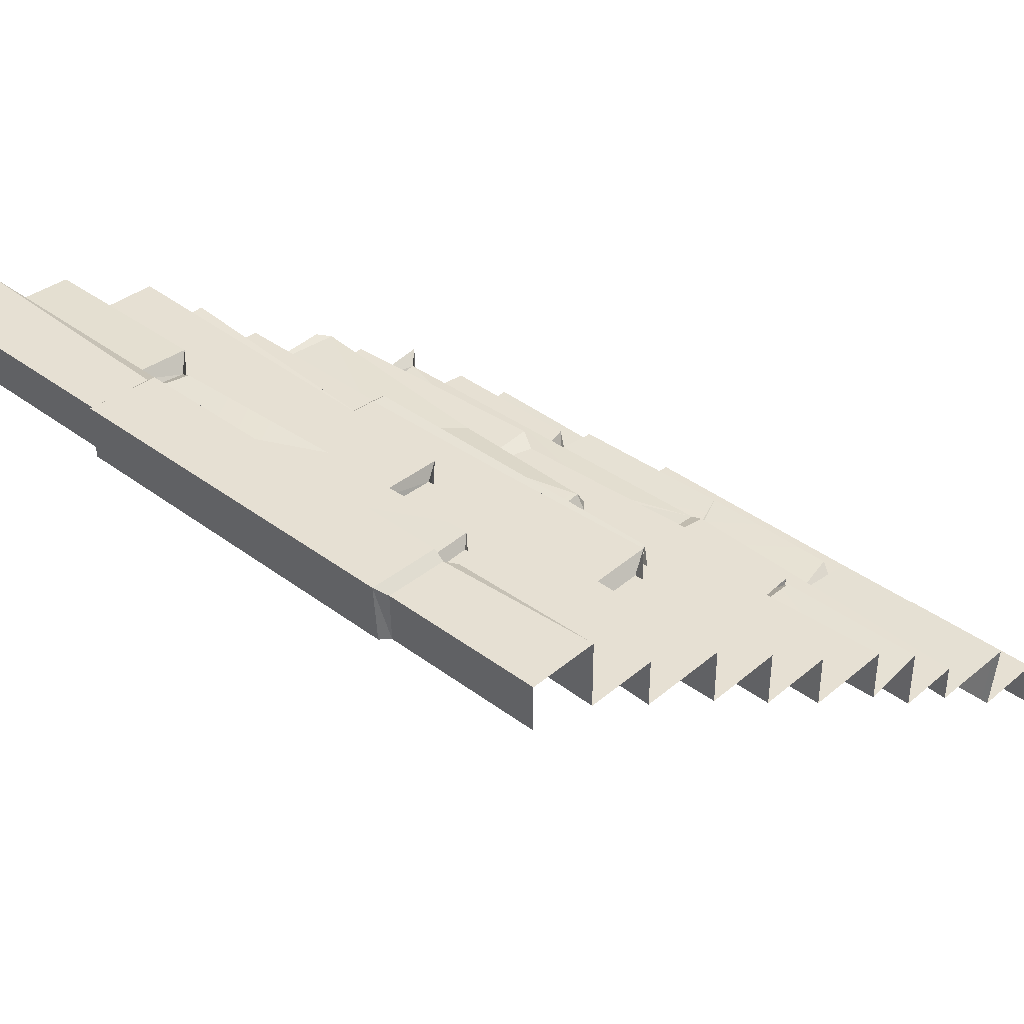
<metadata>
{"format":"obj","ext":"obj","renderer":"f3d","projection":"perspective","resolution":1024,"background":"white","views":[{"elev":38.4,"azim":-136.7,"up":"+Y"}]}
</metadata>
<code>
g Libel_Stair
v -1.207 1.482 -2.167
v -1.27 1.204 -2.123
v -1.229 1.204 -2.167
v -1.27 1.204 -2.123
v -1.207 1.482 -2.167
v -1.263 1.444 -2.123
v 0.754 -0.3562 0.4046
v 0.7469 -0.3163 0.8748
v 0.6363 -0.356 0.8167
v 0.7469 -0.3163 0.8748
v 0.7139 -0.6239 0.8382
v 0.6363 -0.356 0.8167
v 2.03 -0.02648 -0.03314
v 1.933 0.007334 0.4618
v 1.06 0.003781 0.007581
v -0.174 0.02535 0.3133
v -0.1795 0.003781 0.007581
v 1.933 0.007334 0.4618
v 2.03 -0.02648 -0.03314
v 2.01 0.01128 0.4101
v 1.933 0.007334 0.4618
v 2.021 -0.04753 0.4565
v 2.005 -0.3562 0.4623
v 1.074 0.236 -0.4529
v 1.047 0.2362 -0.04005
v 0.9947 0.2755 -0.005514
v -0.2097 0.6113 -0.8236
v 0.6577 0.6129 -0.4012
v -0.2551 0.6129 -0.3823
v 0.6817 0.6113 -0.8024
v -0.2389 0.6113 -0.897
v -1.201 0.6113 -0.897
v -1.197 0.6129 -0.3509
v 0.71 0.5402 -0.4658
v 2.03 0.5921 -0.416
v 1.074 0.236 -0.4529
v 2.03 0.236 -0.4168
v 0.7263 0.236 -0.4661
v 2.025 0.9129 -1.263
v -0.2341 0.9131 -0.8258
v 1.091 0.9129 -1.285
v 2.004 0.9131 -0.7725
v 1.026 0.9129 -1.337
v -0.2231 0.9129 -1.317
v 2.004 0.9131 -0.7725
v 0.732 0.5386 -0.8012
v 0.6817 0.6113 -0.8024
v 2.004 0.5898 -0.7709
v -0.2341 0.9131 -0.8258
v -0.2097 0.6113 -0.8236
v 1.023 1.147 -1.734
v 1.013 1.108 -1.363
v 0.9061 1.176 -1.408
v 1.013 1.108 -1.363
v 1.091 0.9129 -1.285
v 1.026 0.9129 -1.337
v -0.03521 1.482 -2.167
v 0.6604 1.482 -1.799
v -0.03521 1.482 -1.799
v 0.6848 1.482 -2.167
v -1.207 1.482 -2.167
v -1.214 1.482 -1.799
v 0.6604 1.482 -1.799
v -0.03521 1.147 -1.801
v -0.03521 1.482 -1.799
v 0.6838 1.147 -1.798
v -0.9562 1.147 -1.798
v -1.214 1.482 -1.799
v -1.208 1.092 -1.798
v -0.9919 1.092 -1.798
v -0.03521 -0.8969 1.727
v 1.053 -0.9332 1.267
v 0.9702 -0.9053 1.717
v -0.1752 -0.9332 1.319
v -0.8738 -0.8984 1.718
v -0.2264 -0.9332 1.245
v -0.9585 -0.9332 1.245
v -0.03521 -0.8969 1.727
v -0.2264 -0.9332 1.245
v -0.1752 -0.9332 1.319
v 2.018 -0.6612 0.8621
v 2.03 -0.6389 1.217
v 0.7795 -0.6228 0.8863
v 2.03 -0.6389 1.217
v 2.1 -0.5826 1.301
v 2.057 -0.9044 1.229
v -0.03521 1.482 -2.167
v 0.6798 1.204 -2.167
v 0.6848 1.482 -2.167
v -0.03521 1.204 -2.167
v -1.207 1.482 -2.167
v -1.229 1.204 -2.167
v -2.1 -0.3562 0.4631
v -1.261 -0.2957 0.8167
v -2.1 -0.2957 0.8167
v -1.209 -0.3562 0.4364
v -2.1 -0.2957 0.8167
v -1.238 -0.6199 0.8097
v -2.1 -0.6404 0.8162
v -1.261 -0.2957 0.8167
v -0.2349 -0.05675 -0.004787
v -0.2324 -0.05702 0.3078
v -0.9804 -0.05675 -0.004787
v -0.2317 -0.05709 0.39
v -2.1 -0.05709 0.4639
v -2.1 -0.05675 -0.03932
v -0.2317 -0.05709 0.39
v -0.2317 -0.3562 0.3891
v -1.209 -0.3562 0.4364
v -2.1 -0.05709 0.4639
v -2.1 -0.3562 0.4631
v -0.9594 0.236 -0.368
v -0.9801 0.2362 -0.09046
v -1.205 0.236 -0.3518
v -2.1 0.2362 -0.04005
v -2.1 0.236 -0.4677
v -1.255 0.236 -0.4677
v -2.1 0.5386 -0.897
v -1.247 0.5402 -0.4668
v -2.1 0.5402 -0.4668
v -1.251 0.5386 -0.897
v -2.1 0.5402 -0.4668
v -1.255 0.236 -0.4677
v -2.1 0.236 -0.4677
v -1.247 0.5402 -0.4668
v -0.03521 1.147 -1.801
v -0.9424 1.144 -1.325
v -0.9562 1.147 -1.798
v -0.03876 1.147 -1.346
v 0.7298 1.147 -1.725
v 0.6838 1.147 -1.798
v -2.1 1.444 -2.123
v -1.269 1.444 -1.802
v -2.1 1.444 -1.755
v -1.263 1.444 -2.123
v -1.306 1.409 -1.739
v -2.1 1.092 -1.755
v -2.1 1.444 -1.755
v -1.263 1.092 -1.738
v -1.208 -1.217 1.672
v -1.17 -1.217 2.092
v -1.226 -1.262 2.04
v -1.17 -1.217 2.092
v -1.224 -1.482 2.1
v -1.226 -1.262 2.04
v -0.9585 -0.8538 1.245
v -0.9724 -0.9761 1.671
v -1.003 -0.862 1.731
v -0.9724 -0.9761 1.671
v -0.9585 -0.8538 1.245
v -0.9585 -0.9332 1.245
v -0.9724 -0.9761 1.671
v -0.957 -1.199 1.672
v -1.003 -0.862 1.731
v -0.2221 -0.6404 0.8529
v -0.2928 -0.6389 1.275
v -1.186 -0.6404 0.9016
v -2.099 -0.6389 1.192
v -2.1 -0.6404 0.8162
v -0.2928 -0.6389 1.275
v -0.2264 -0.9332 1.245
v -0.9585 -0.8538 1.245
v 0.6896 -1.22 1.726
v 0.7217 -1.284 2.038
v 0.6535 -1.217 2.106
v 0.7217 -1.284 2.038
v 0.7181 -1.482 2.057
v 0.6535 -1.217 2.106
v 2.03 -1.482 2.057
v 0.7217 -1.284 2.038
v 2.03 -1.276 2.057
v 0.7217 -1.284 2.038
v 2.03 -1.482 2.057
v 0.7181 -1.482 2.057
v 0.7217 -1.284 2.038
v 0.9707 -1.276 1.706
v 2.03 -1.276 2.057
v 1.046 -1.277 1.639
v 2.03 -1.277 1.672
v 0.6896 -1.22 1.726
v 0.6535 -1.217 2.106
v -0.03521 -1.217 1.733
v -0.03521 -1.217 2.1
v -0.9004 -1.217 1.733
v -1.17 -1.217 2.092
v -1.208 -1.217 1.672
v -1.269 -1.217 2.1
v -2.1 -1.217 1.672
v -2.1 -1.217 2.1
v 0.6535 -1.217 2.106
v 0.7181 -1.482 2.057
v 0.6725 -1.482 2.123
v -1.208 -1.217 1.672
v -1.226 -1.262 2.04
v -1.269 -1.217 2.1
v -1.226 -1.262 2.04
v -1.224 -1.482 2.1
v -1.269 -1.217 2.1
v -0.03521 -1.482 2.1
v -1.17 -1.217 2.092
v -0.03521 -1.217 2.1
v -1.224 -1.482 2.1
v 0.6535 -1.217 2.106
v -2.1 -1.217 2.1
v -2.1 -1.482 2.1
v -1.269 -1.217 2.1
v -0.03521 -1.217 1.733
v -0.8738 -0.8984 1.718
v -0.03521 -0.8969 1.727
v -0.9004 -1.217 1.733
v 0.6896 -1.22 1.726
v 0.9702 -0.9053 1.717
v -2.099 -0.8538 1.192
v -1.003 -0.862 1.731
v -2.1 -0.862 1.731
v -0.9585 -0.8538 1.245
v -1.003 -0.862 1.731
v -0.957 -1.199 1.672
v -1.208 -1.217 1.672
v -2.1 -1.217 1.672
v -2.1 -0.862 1.731
v -0.957 -1.199 1.672
v -0.9724 -0.9761 1.671
v -0.8738 -0.8984 1.718
v -0.9724 -0.9761 1.671
v -0.9585 -0.9332 1.245
v -0.8738 -0.8984 1.718
v 2.03 -1.277 1.672
v 1.147 -0.9336 1.643
v 2.03 -0.9336 1.649
v 1.147 -0.9336 1.643
v 2.03 -1.277 1.672
v 1.046 -1.277 1.639
v 2.082 -0.9332 1.294
v 1.147 -0.9336 1.643
v 1.053 -0.9332 1.267
v 2.03 -0.9336 1.649
v 1.053 -0.9332 1.267
v 1.147 -0.9336 1.643
v 1.071 -1.034 1.559
v 1.147 -0.9336 1.643
v 1.046 -1.277 1.639
v 1.071 -1.034 1.559
v 1.046 -1.277 1.639
v 0.9702 -0.9053 1.717
v 1.071 -1.034 1.559
v 0.9702 -0.9053 1.717
v 1.053 -0.9332 1.267
v 1.071 -1.034 1.559
v 2.03 -0.6389 1.217
v 2.069 -0.6001 0.8611
v 2.1 -0.5826 1.301
v -0.2221 -0.6404 0.8529
v -0.2056 -0.6812 1.295
v -0.2928 -0.6389 1.275
v -0.2056 -0.6812 1.295
v -0.2264 -0.9332 1.245
v -0.2928 -0.6389 1.275
v -0.2264 -0.9332 1.245
v -0.9585 -0.9332 1.245
v -0.9585 -0.8538 1.245
v -2.099 -0.6389 1.192
v -2.099 -0.8538 1.192
v -0.2928 -0.6389 1.275
v 0.9707 -1.276 1.706
v 0.9702 -0.9053 1.717
v 1.046 -1.277 1.639
v 0.9702 -0.9053 1.717
v 0.9707 -1.276 1.706
v 0.6896 -1.22 1.726
v 0.9707 -1.276 1.706
v 0.7217 -1.284 2.038
v 0.6896 -1.22 1.726
v -0.8738 -0.8984 1.718
v -0.9004 -1.217 1.733
v -0.957 -1.199 1.672
v -0.9004 -1.217 1.733
v -1.208 -1.217 1.672
v -0.957 -1.199 1.672
v -0.2056 -0.6812 1.295
v -0.1752 -0.9332 1.319
v -0.2264 -0.9332 1.245
v 2.03 -0.6389 1.217
v 2.057 -0.9044 1.229
v 1.053 -0.9332 1.267
v 1.053 -0.9332 1.267
v -0.2056 -0.6812 1.295
v -0.1752 -0.9332 1.319
v 2.057 -0.9044 1.229
v 2.1 -0.5826 1.301
v 2.082 -0.9332 1.294
v 2.082 -0.9332 1.294
v 1.053 -0.9332 1.267
v 2.057 -0.9044 1.229
v 2.018 -0.6612 0.8621
v 0.7469 -0.3163 0.8748
v 2.069 -0.6001 0.8611
v 0.7795 -0.6228 0.8863
v 0.7469 -0.3163 0.8748
v 0.754 -0.3562 0.4046
v 2.005 -0.3562 0.4623
v 2.053 -0.3554 0.4728
v 2.071 -0.3258 0.8177
v 0.6363 -0.356 0.8167
v 0.7139 -0.6239 0.8382
v -0.2221 -0.6404 0.8529
v 0.7469 -0.3163 0.8748
v 0.7795 -0.6228 0.8863
v 0.7139 -0.6239 0.8382
v 0.7795 -0.6228 0.8863
v -0.2056 -0.6812 1.295
v 0.7139 -0.6239 0.8382
v 0.7139 -0.6239 0.8382
v -0.2056 -0.6812 1.295
v -0.2221 -0.6404 0.8529
v 0.7795 -0.6228 0.8863
v 2.03 -0.6389 1.217
v -1.183 -0.356 0.9021
v -1.188 -0.3561 0.8021
v -0.2317 -0.3562 0.3891
v 0.6363 -0.356 0.8167
v -1.209 -0.3562 0.4364
v 0.754 -0.3562 0.4046
v -0.194 -0.3562 0.3386
v -1.238 -0.6199 0.8097
v -1.261 -0.2957 0.8167
v -1.188 -0.3561 0.8021
v -1.261 -0.2957 0.8167
v -1.209 -0.3562 0.4364
v -1.188 -0.3561 0.8021
v -1.186 -0.6404 0.9016
v -2.1 -0.6404 0.8162
v -1.238 -0.6199 0.8097
v 2.021 -0.04753 0.4565
v 2.01 0.01128 0.4101
v 2.049 -0.05709 0.39
v -0.2349 -0.05675 -0.004787
v -0.2103 0.2755 -0.005512
v -0.1795 0.003781 0.007581
v -0.174 0.02535 0.3133
v -0.1695 -0.0572 0.371
v -0.2324 -0.05702 0.3078
v -0.9801 0.2362 -0.09046
v -0.9804 -0.05675 -0.004787
v -1.028 -0.02934 -0.05668
v 1.047 0.2362 -0.04005
v 1.06 0.003781 0.007581
v 0.9947 0.2755 -0.005514
v 2.03 -0.02648 -0.03314
v 1.047 0.2362 -0.04005
v 2.03 0.2362 -0.04005
v 1.047 0.2362 -0.04005
v 2.03 -0.02648 -0.03314
v 1.06 0.003781 0.007581
v 2.03 0.2362 -0.04005
v 1.074 0.236 -0.4529
v 2.03 0.236 -0.4168
v 1.047 0.2362 -0.04005
v 0.6739 0.236 -0.4021
v 0.7263 0.236 -0.4661
v 2.03 0.5921 -0.416
v 0.732 0.5386 -0.8012
v 2.004 0.5898 -0.7709
v 0.71 0.5402 -0.4658
v -1.197 0.6129 -0.3509
v -0.9594 0.236 -0.368
v -1.205 0.236 -0.3518
v -1.197 0.6129 -0.3509
v -0.2303 0.236 -0.3832
v -0.9594 0.236 -0.368
v -0.2551 0.6129 -0.3823
v 0.6577 0.6129 -0.4012
v 0.6739 0.236 -0.4021
v -0.2349 -0.05675 -0.004787
v -0.922 0.2755 -0.005512
v -0.2103 0.2755 -0.005512
v -0.9804 -0.05675 -0.004787
v 0.9947 0.2755 -0.005514
v -0.1795 0.003781 0.007581
v 1.06 0.003781 0.007581
v -0.2103 0.2755 -0.005512
v -0.9594 0.236 -0.368
v -0.2303 0.236 -0.3832
v -0.922 0.2755 -0.005512
v 0.6739 0.236 -0.4021
v 0.9947 0.2755 -0.005514
v 1.074 0.236 -0.4529
v -0.9594 0.236 -0.368
v -0.922 0.2755 -0.005512
v -0.9801 0.2362 -0.09046
v -0.922 0.2755 -0.005512
v -0.9804 -0.05675 -0.004787
v -0.9801 0.2362 -0.09046
v 0.6577 0.6129 -0.4012
v 0.732 0.5386 -0.8012
v 0.71 0.5402 -0.4658
v 0.6817 0.6113 -0.8024
v -1.255 0.236 -0.4677
v -1.197 0.6129 -0.3509
v -1.205 0.236 -0.3518
v -1.247 0.5402 -0.4668
v -1.247 0.5402 -0.4668
v -1.201 0.6113 -0.897
v -1.197 0.6129 -0.3509
v -1.251 0.5386 -0.897
v 0.71 0.5402 -0.4658
v 0.6739 0.236 -0.4021
v 0.6577 0.6129 -0.4012
v 0.7263 0.236 -0.4661
v -2.1 0.2362 -0.04005
v -1.028 -0.02934 -0.05668
v -2.1 -0.05675 -0.03932
v -1.028 -0.02934 -0.05668
v -2.1 0.2362 -0.04005
v -0.9801 0.2362 -0.09046
v -0.9804 -0.05675 -0.004787
v -2.1 -0.05675 -0.03932
v -1.028 -0.02934 -0.05668
v -0.1795 0.003781 0.007581
v -0.2324 -0.05702 0.3078
v -0.2349 -0.05675 -0.004787
v -0.2324 -0.05702 0.3078
v -0.1795 0.003781 0.007581
v -0.174 0.02535 0.3133
v -0.2317 -0.05709 0.39
v -0.194 -0.3562 0.3386
v -0.2317 -0.3562 0.3891
v -0.194 -0.3562 0.3386
v -0.2317 -0.05709 0.39
v -0.2324 -0.05702 0.3078
v -1.238 -0.6199 0.8097
v -1.188 -0.3561 0.8021
v -1.183 -0.356 0.9021
v -1.238 -0.6199 0.8097
v -1.183 -0.356 0.9021
v -1.186 -0.6404 0.9016
v -1.183 -0.356 0.9021
v -0.2221 -0.6404 0.8529
v -1.186 -0.6404 0.9016
v 0.6363 -0.356 0.8167
v -0.174 0.02535 0.3133
v 0.7518 -0.04091 0.4039
v -0.1695 -0.0572 0.371
v -0.2489 0.8399 -1.326
v -2.1 0.8401 -0.8987
v -0.9579 0.8399 -1.326
v -0.2634 0.8401 -0.8987
v -2.1 0.8399 -1.374
v -0.2634 0.8401 -0.8987
v -1.201 0.6113 -0.897
v -2.1 0.8401 -0.8987
v -0.2389 0.6113 -0.897
v -1.251 0.5386 -0.897
v -2.1 0.5386 -0.897
v -0.9919 1.092 -1.798
v -1.263 1.092 -1.738
v -1.208 1.092 -1.798
v -0.9777 1.091 -1.373
v -2.1 1.091 -1.373
v -2.1 1.092 -1.755
v -2.1 1.091 -1.373
v -0.9935 0.8815 -1.374
v -2.1 0.8399 -1.374
v -0.9777 1.091 -1.373
v 1.091 0.9129 -1.285
v 2.03 1.188 -1.287
v 2.025 0.9129 -1.263
v 2.03 1.188 -1.287
v 1.091 0.9129 -1.285
v 1.076 1.188 -1.287
v 2.03 1.188 -1.287
v 1.083 1.211 -1.734
v 2.03 1.211 -1.755
v 1.076 1.188 -1.287
v 0.7298 1.147 -1.725
v 1.083 1.211 -1.734
v 1.023 1.147 -1.734
v 0.752 1.396 -1.725
v 2.03 1.442 -1.755
v 2.03 1.211 -1.755
v 0.752 1.396 -1.725
v 0.7111 1.442 -1.802
v 2.03 1.442 -1.755
v -0.2231 0.9129 -1.317
v -0.2634 0.8401 -0.8987
v -0.2489 0.8399 -1.326
v -0.2634 0.8401 -0.8987
v -0.2231 0.9129 -1.317
v -0.2341 0.9131 -0.8258
v -0.2341 0.9131 -0.8258
v -0.2389 0.6113 -0.897
v -0.2634 0.8401 -0.8987
v -0.2389 0.6113 -0.897
v -0.2341 0.9131 -0.8258
v -0.2097 0.6113 -0.8236
v -0.03876 1.147 -1.346
v -0.2231 0.9129 -1.317
v -0.9424 1.144 -1.325
v 1.026 0.9129 -1.337
v 1.013 1.108 -1.363
v -0.9424 1.144 -1.325
v -0.2489 0.8399 -1.326
v -0.9579 0.8399 -1.326
v -0.2489 0.8399 -1.326
v -0.9424 1.144 -1.325
v -0.2231 0.9129 -1.317
v -0.9562 1.147 -1.798
v -0.9777 1.091 -1.373
v -0.9919 1.092 -1.798
v -0.9424 1.144 -1.325
v -0.9424 1.144 -1.325
v -0.9935 0.8815 -1.374
v -0.9777 1.091 -1.373
v -0.9935 0.8815 -1.374
v -0.9424 1.144 -1.325
v -0.9579 0.8399 -1.326
v -1.263 1.092 -1.738
v -1.269 1.444 -1.802
v -1.208 1.092 -1.798
v -1.269 1.444 -1.802
v -1.263 1.092 -1.738
v -1.306 1.409 -1.739
v 0.6604 1.482 -1.799
v 0.7308 1.442 -2.123
v 0.7111 1.442 -1.802
v 0.6848 1.482 -2.167
v 1.091 0.9129 -1.285
v 1.013 1.108 -1.363
v 1.076 1.188 -1.287
v 1.013 1.108 -1.363
v 1.083 1.211 -1.734
v 1.076 1.188 -1.287
v 1.083 1.211 -1.734
v 1.013 1.108 -1.363
v 1.023 1.147 -1.734
v 0.6604 1.482 -1.799
v 0.7111 1.442 -1.802
v 0.6838 1.147 -1.798
v 0.6838 1.147 -1.798
v 0.752 1.396 -1.725
v 0.7298 1.147 -1.725
v 0.7111 1.442 -1.802
v 2.03 1.442 -1.755
v 0.7308 1.442 -2.123
v 2.03 1.442 -2.123
v 0.7111 1.442 -1.802
v -1.207 1.482 -2.167
v -1.269 1.444 -1.802
v -1.263 1.444 -2.123
v -1.214 1.482 -1.799
v -1.208 1.092 -1.798
v -1.269 1.444 -1.802
v -1.214 1.482 -1.799
v -2.1 1.444 -1.755
v -1.269 1.444 -1.802
v -1.306 1.409 -1.739
v -0.9579 0.8399 -1.326
v -2.1 0.8399 -1.374
v -0.9935 0.8815 -1.374
v 1.06 0.003781 0.007581
v 1.933 0.007334 0.4618
v 0.7518 -0.04091 0.4039
v 2.03 -0.6389 1.217
v 2.018 -0.6612 0.8621
v 2.069 -0.6001 0.8611
v -0.03521 -1.482 2.1
v 0.6535 -1.217 2.106
v 0.6725 -1.482 2.123
v -0.03876 1.147 -1.346
v 0.9061 1.176 -1.408
v 1.013 1.108 -1.363
v 1.023 1.147 -1.734
v 0.9061 1.176 -1.408
v 0.7298 1.147 -1.725
v -0.03876 1.147 -1.346
v 1.933 0.007334 0.4618
v 2.01 0.01128 0.4101
v 2.021 -0.04753 0.4565
v 2.049 -0.05709 0.39
v 2.01 0.01128 0.4101
v 2.03 -0.02648 -0.03314
v 2.021 -0.04753 0.4565
v 2.049 -0.05709 0.39
v 2.049 -0.3562 0.3891
v -0.194 -0.3562 0.3386
v 0.7518 -0.04091 0.4039
v 0.754 -0.3562 0.4046
v 1.933 0.007334 0.4618
v 2.005 -0.3562 0.4623
v 0.7518 -0.04091 0.4039
v -0.194 -0.3562 0.3386
v -0.1695 -0.0572 0.371
v -0.2324 -0.05702 0.3078
v -0.1695 -0.0572 0.371
v -0.194 -0.3562 0.3386
v 1.06 0.003781 0.007581
v 0.7518 -0.04091 0.4039
v -0.174 0.02535 0.3133
v 2.021 -0.04753 0.4565
v 2.049 -0.3562 0.3891
v 2.005 -0.3562 0.4623
v 2.049 -0.3562 0.3891
v 2.053 -0.3554 0.4728
v 2.005 -0.3562 0.4623
v 2.071 -0.3258 0.8177
v 2.069 -0.6001 0.8611
v 0.7469 -0.3163 0.8748
v 0.7308 1.442 -2.123
v 2.03 1.204 -2.123
v 2.03 1.442 -2.123
v 0.7203 1.204 -2.123
v -1.27 1.204 -2.123
v -2.1 1.444 -2.123
v -2.1 1.204 -2.123
v -1.263 1.444 -2.123
v 0.7203 1.204 -2.123
v 0.6848 1.482 -2.167
v 0.6798 1.204 -2.167
v 0.6848 1.482 -2.167
v 0.7203 1.204 -2.123
v 0.7308 1.442 -2.123
g Libel_Stair_0
f 3 2 1
f 6 5 4
f 9 8 7
f 12 11 10
f 15 14 13
f 17 16 15
f 20 19 18
f 23 22 21
f 26 25 24
f 29 28 27
f 30 27 28
f 29 27 31
f 31 32 29
f 33 29 32
f 36 35 34
f 37 35 36
f 38 36 34
f 41 40 39
f 42 39 40
f 41 43 40
f 44 40 43
f 47 46 45
f 48 45 46
f 49 47 45
f 50 47 49
f 53 52 51
f 56 55 54
f 59 58 57
f 60 57 58
f 57 61 59
f 62 59 61
f 65 64 63
f 66 63 64
f 64 65 67
f 68 67 65
f 67 68 69
f 70 67 69
f 73 72 71
f 72 74 71
f 71 76 75
f 77 75 76
f 80 79 78
f 83 82 81
f 86 85 84
f 89 88 87
f 90 87 88
f 87 90 91
f 92 91 90
f 95 94 93
f 96 93 94
f 99 98 97
f 100 97 98
f 103 102 101
f 104 102 103
f 104 103 105
f 106 105 103
f 109 108 107
f 110 109 107
f 111 109 110
f 114 113 112
f 115 113 114
f 115 114 116
f 117 116 114
f 120 119 118
f 121 118 119
f 124 123 122
f 125 122 123
f 128 127 126
f 129 126 127
f 129 130 126
f 131 126 130
f 134 133 132
f 135 132 133
f 138 137 136
f 139 136 137
f 142 141 140
f 145 144 143
f 148 147 146
f 151 150 149
f 154 153 152
f 157 156 155
f 156 157 158
f 159 158 157
f 162 161 160
f 165 164 163
f 168 167 166
f 171 170 169
f 174 173 172
f 177 176 175
f 178 176 177
f 179 178 177
f 182 181 180
f 183 181 182
f 182 184 183
f 183 184 185
f 184 186 185
f 186 188 187
f 189 187 188
f 192 191 190
f 195 194 193
f 198 197 196
f 201 200 199
f 202 199 200
f 201 199 203
f 205 202 204
f 206 204 202
f 209 208 207
f 210 207 208
f 207 211 209
f 212 209 211
f 215 214 213
f 216 213 214
f 219 218 217
f 219 217 220
f 221 220 217
f 224 223 222
f 227 226 225
f 230 229 228
f 233 232 231
f 236 235 234
f 237 234 235
f 240 239 238
f 243 242 241
f 246 245 244
f 249 248 247
f 252 251 250
f 255 254 253
f 258 257 256
f 261 260 259
f 263 261 262
f 264 262 261
f 267 266 265
f 270 269 268
f 273 272 271
f 276 275 274
f 279 278 277
f 282 281 280
f 285 284 283
f 287 286 283
f 288 286 287
f 291 290 289
f 294 293 292
f 297 296 295
f 296 298 295
f 301 300 299
f 301 299 302
f 303 302 299
f 306 305 304
f 309 308 307
f 312 311 310
f 315 314 313
f 314 317 316
f 320 319 318
f 321 320 318
f 322 319 320
f 321 323 320
f 324 320 323
f 327 326 325
f 330 329 328
f 333 332 331
f 336 335 334
f 339 338 337
f 342 341 340
f 345 344 343
f 348 347 346
f 351 350 349
f 354 353 352
f 357 356 355
f 358 355 356
f 360 359 356
f 363 362 361
f 364 361 362
f 367 366 365
f 370 369 368
f 369 371 368
f 371 369 372
f 373 372 369
f 376 375 374
f 377 374 375
f 376 379 378
f 380 378 379
f 383 382 381
f 384 381 382
f 383 381 385
f 386 385 381
f 386 387 385
f 390 389 388
f 393 392 391
f 396 395 394
f 397 394 395
f 400 399 398
f 401 398 399
f 404 403 402
f 405 402 403
f 408 407 406
f 409 406 407
f 412 411 410
f 415 414 413
f 418 417 416
f 421 420 419
f 424 423 422
f 427 426 425
f 430 429 428
f 433 432 431
f 436 435 434
f 439 438 437
f 437 438 440
f 443 442 441
f 446 445 444
f 447 444 445
f 448 445 446
f 451 450 449
f 452 449 450
f 450 451 453
f 454 453 451
f 457 456 455
f 458 455 456
f 458 456 459
f 460 459 456
f 463 462 461
f 464 461 462
f 467 466 465
f 470 469 468
f 473 472 471
f 474 471 472
f 477 476 475
f 478 475 476
f 478 476 479
f 480 479 476
f 483 482 481
f 486 485 484
f 489 488 487
f 492 491 490
f 495 494 493
f 498 497 496
f 497 499 496
f 500 496 499
f 503 502 501
f 506 505 504
f 509 508 507
f 510 507 508
f 513 512 511
f 516 515 514
f 519 518 517
f 522 521 520
f 525 524 523
f 526 523 524
f 529 528 527
f 532 531 530
f 535 534 533
f 538 537 536
f 541 540 539
f 542 539 540
f 545 544 543
f 546 543 544
f 549 548 547
f 550 547 548
f 553 552 551
f 556 555 554
f 559 558 557
f 562 561 560
f 565 564 563
f 568 567 566
f 571 570 569
f 574 573 572
f 574 575 573
f 578 577 576
f 581 580 579
f 584 583 582
f 587 586 585
f 588 586 587
f 587 589 588
f 592 591 590
f 595 594 593
f 598 597 596
f 601 600 599
f 604 603 602
f 607 606 605
f 610 609 608
f 611 608 609
f 614 613 612
f 615 612 613
f 618 617 616
f 621 620 619

</code>
